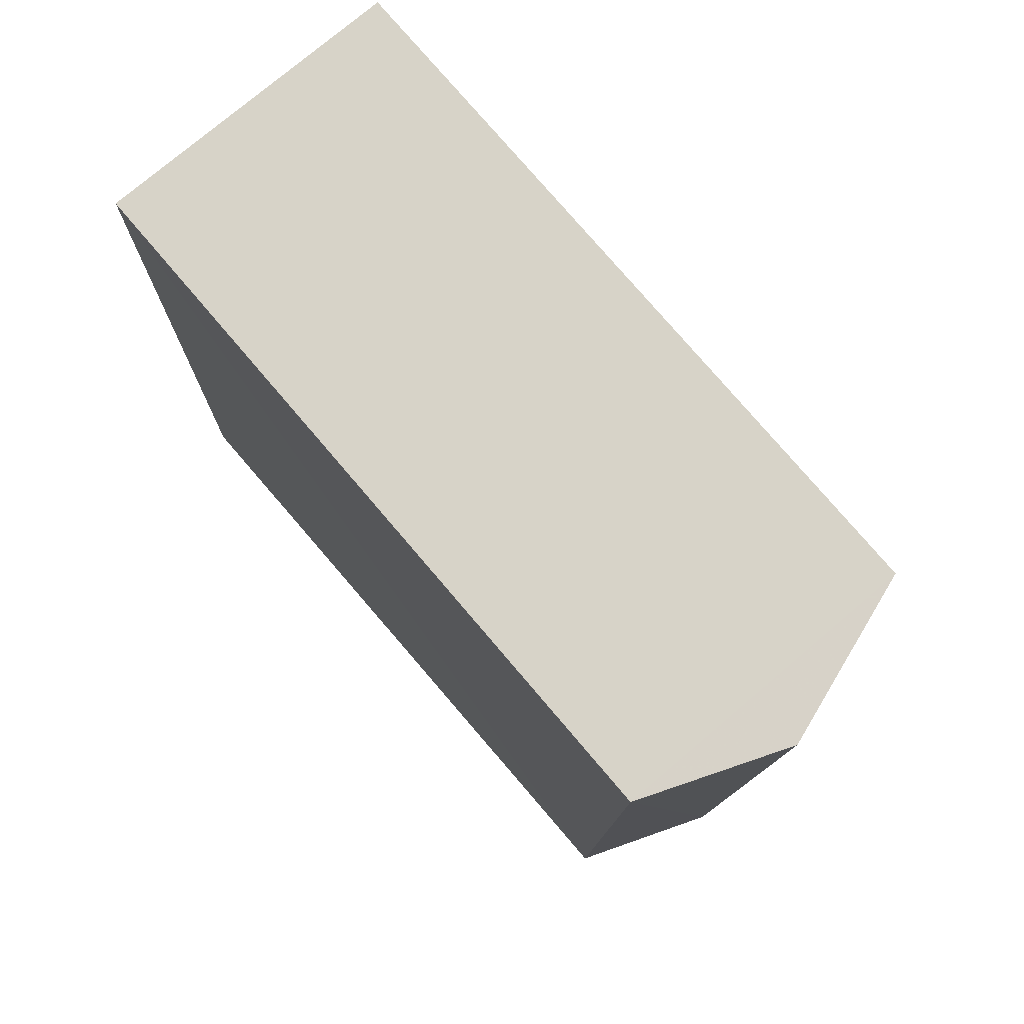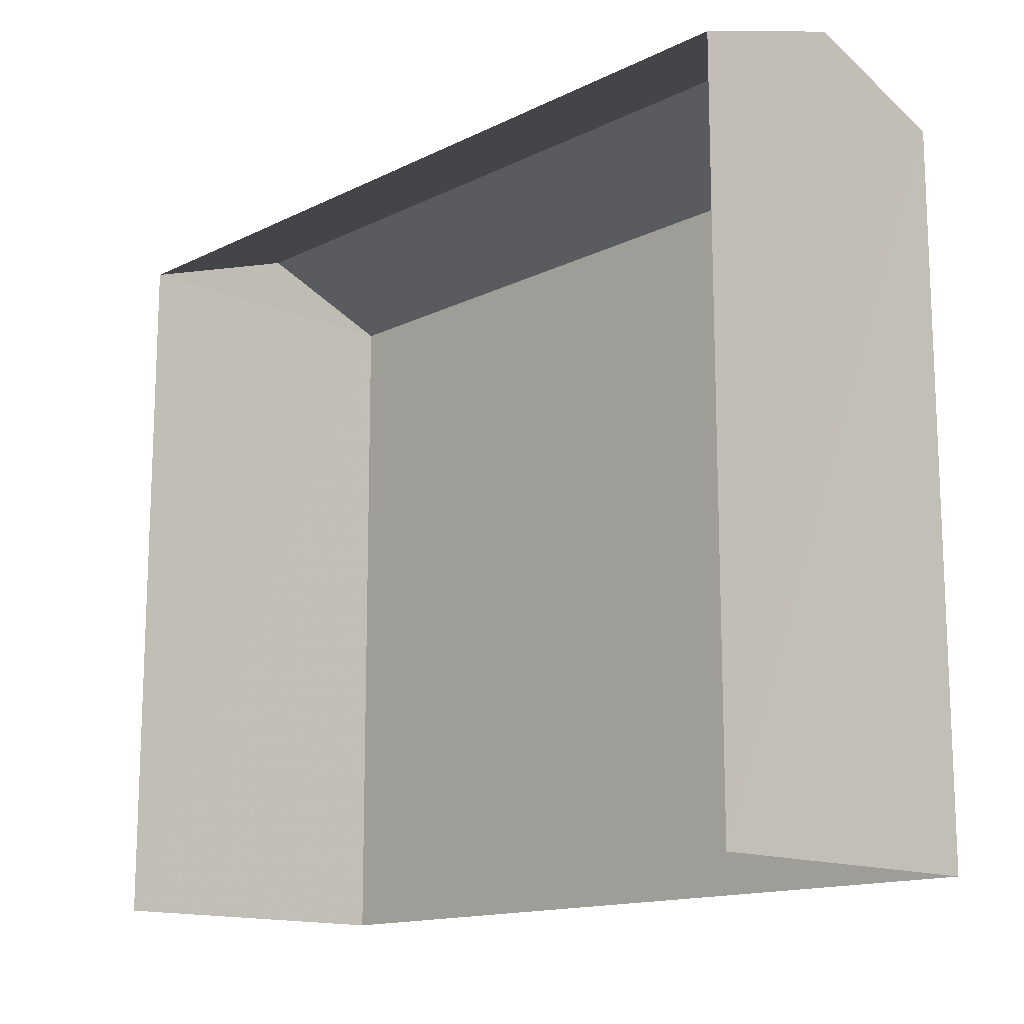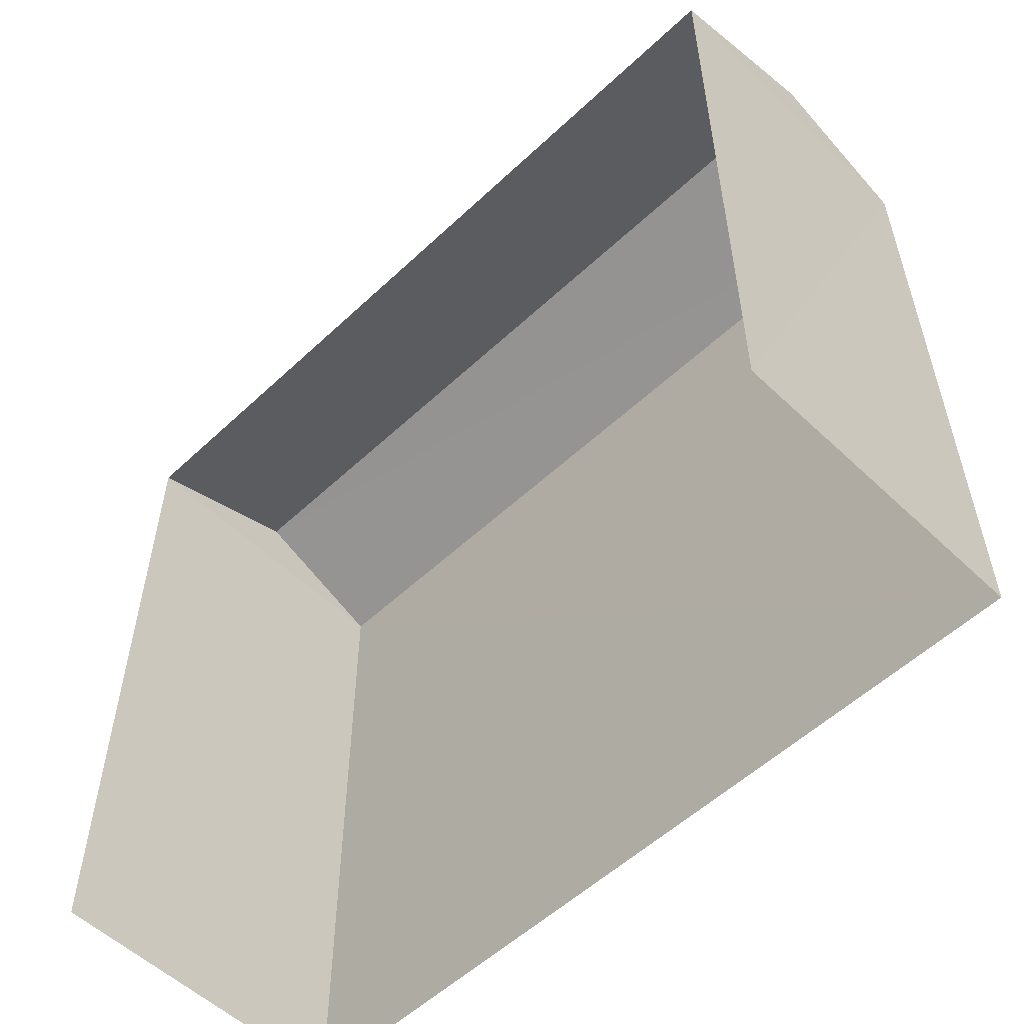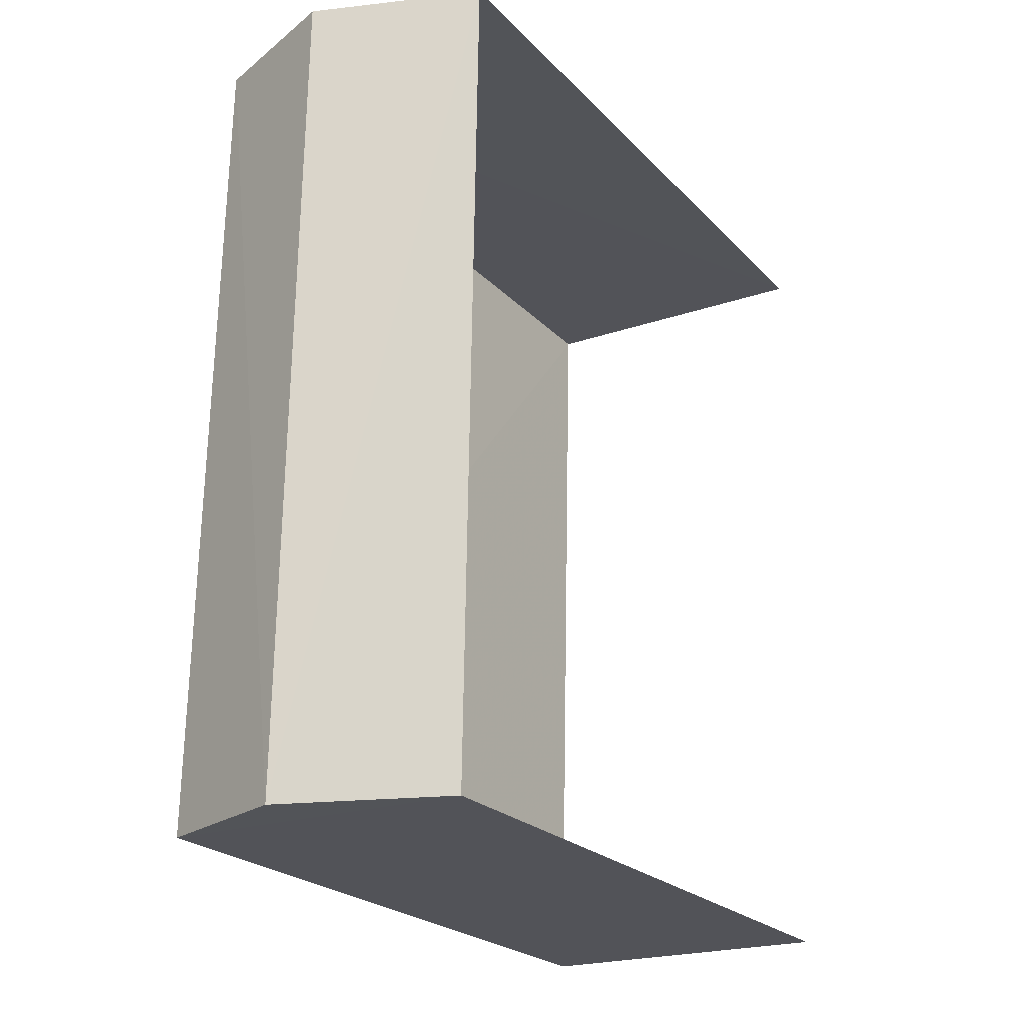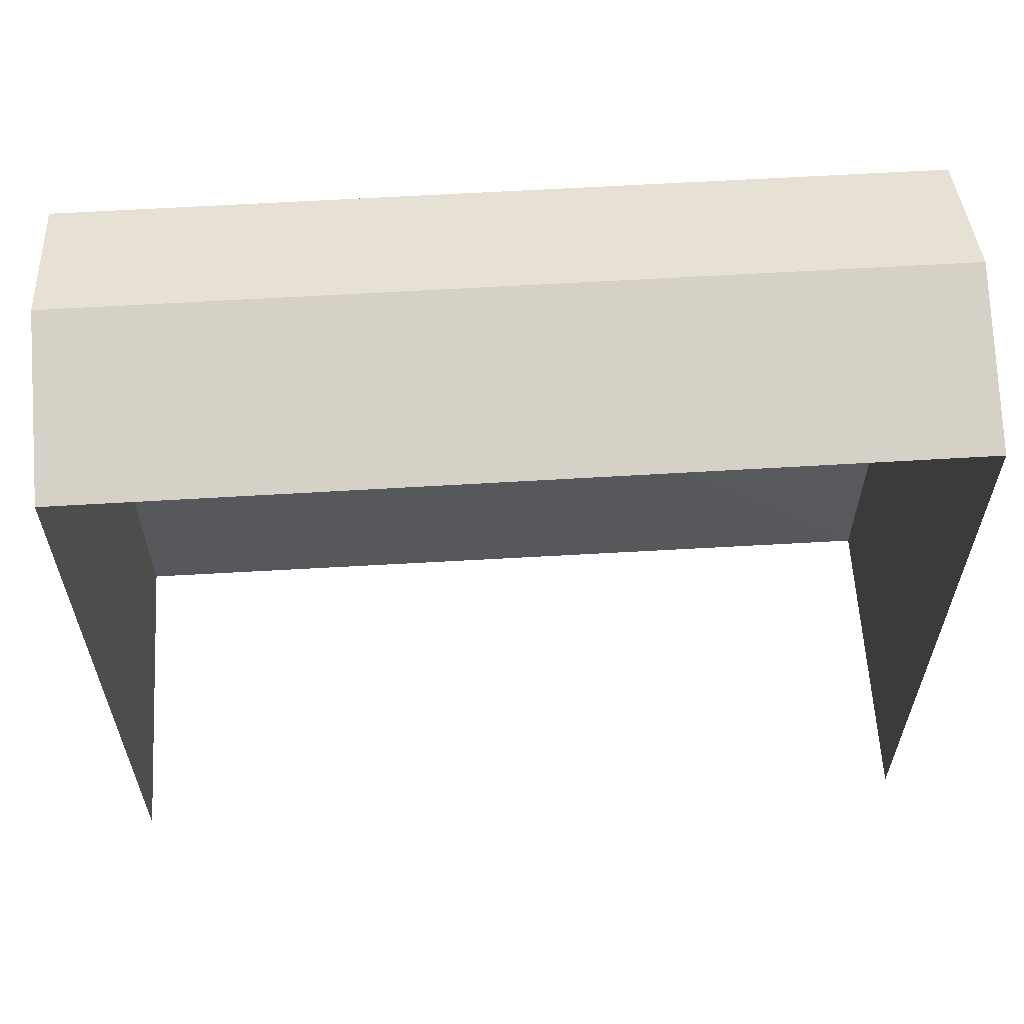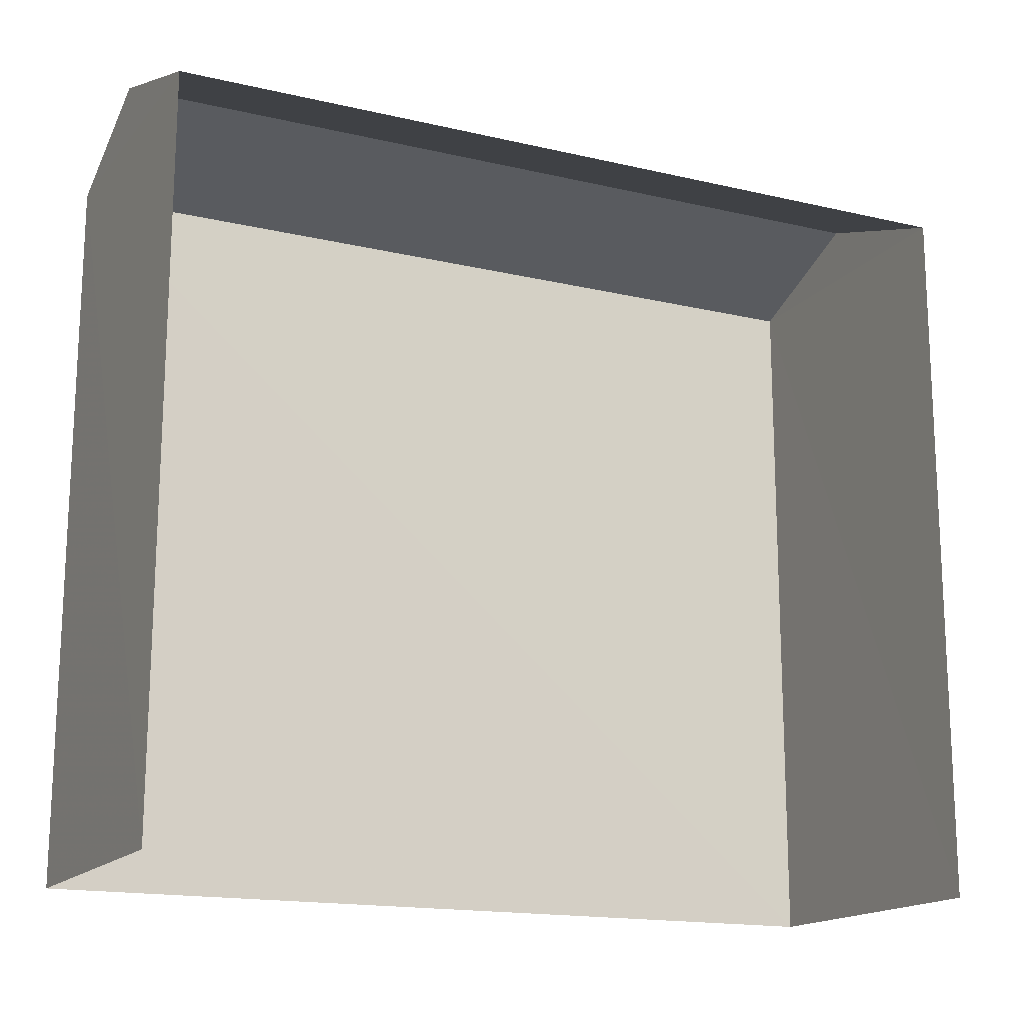
<metadata>
{"format":"obj","ext":"obj","renderer":"f3d","projection":"perspective","resolution":1024,"background":"white","views":[{"elev":78.0,"azim":-40.4,"up":"+Y"},{"elev":-14.5,"azim":135.8,"up":"+Z"},{"elev":-55.1,"azim":133.6,"up":"+Z"},{"elev":-23.1,"azim":31.5,"up":"+Y"},{"elev":60.5,"azim":85.5,"up":"+Z"},{"elev":-16.1,"azim":63.4,"up":"+Z"}]}
</metadata>
<code>
v -3.738e+05 -1.054e+05 20.43
v -3.738e+05 -1.053e+05 20.42
v -3.738e+05 -1.054e+05 20.43
v -3.738e+05 -1.053e+05 20.42
v -3.738e+05 -1.053e+05 30.46
v -3.738e+05 -1.054e+05 30.46
v -3.738e+05 -1.054e+05 31.26
v -3.738e+05 -1.053e+05 31.25
v -3.738e+05 -1.053e+05 30.46
v -3.738e+05 -1.054e+05 30.46
f 1 2 3
f 1 4 2
f 10 3 2
f 9 10 2
f 5 6 7
f 8 5 7
f 7 9 8
f 7 10 9
f 1 3 6
f 6 10 7
f 6 3 10
f 9 2 5
f 9 5 8
f 2 4 5
f 6 4 1
f 6 5 4

</code>
